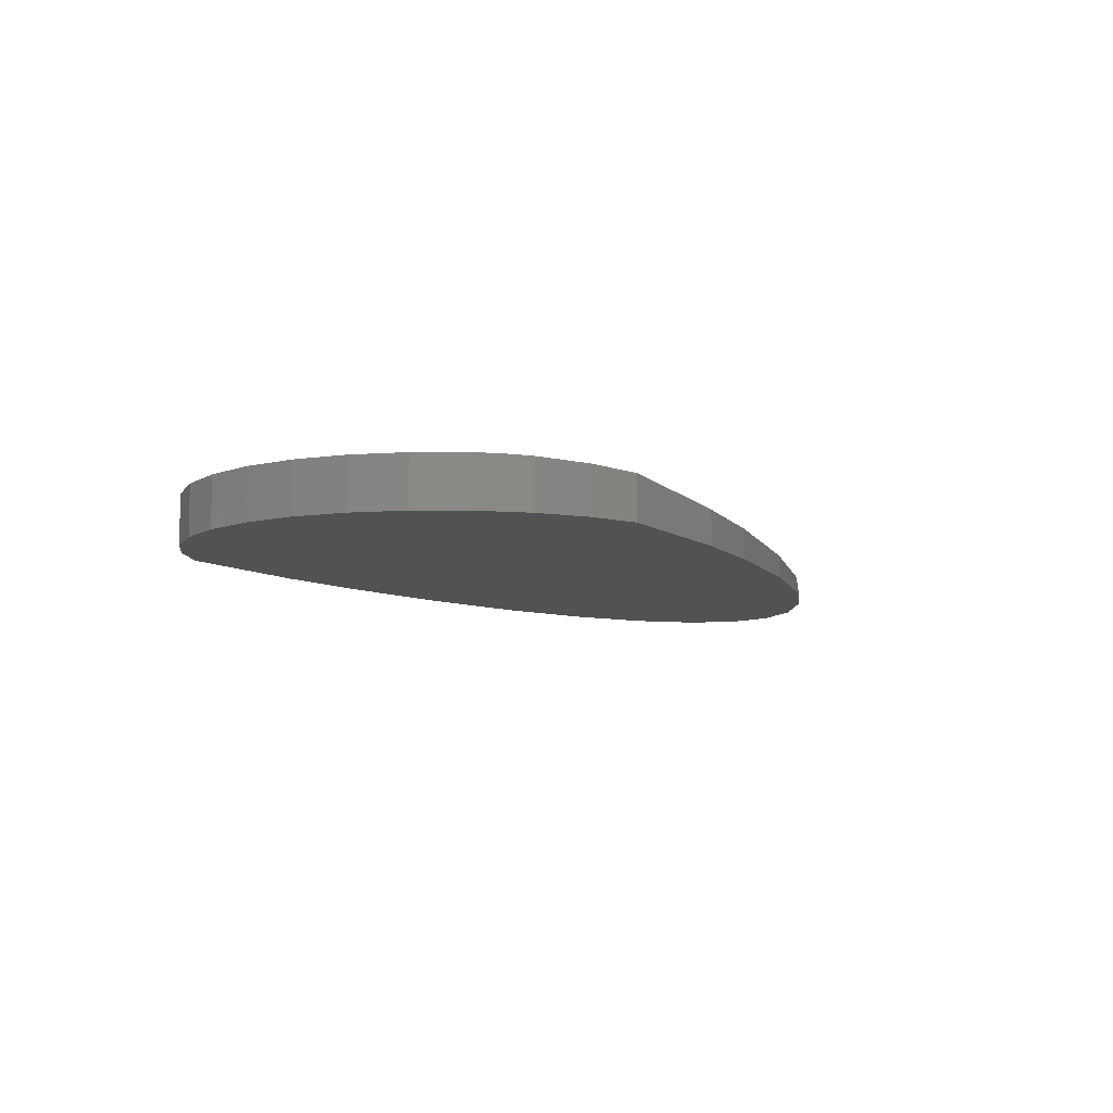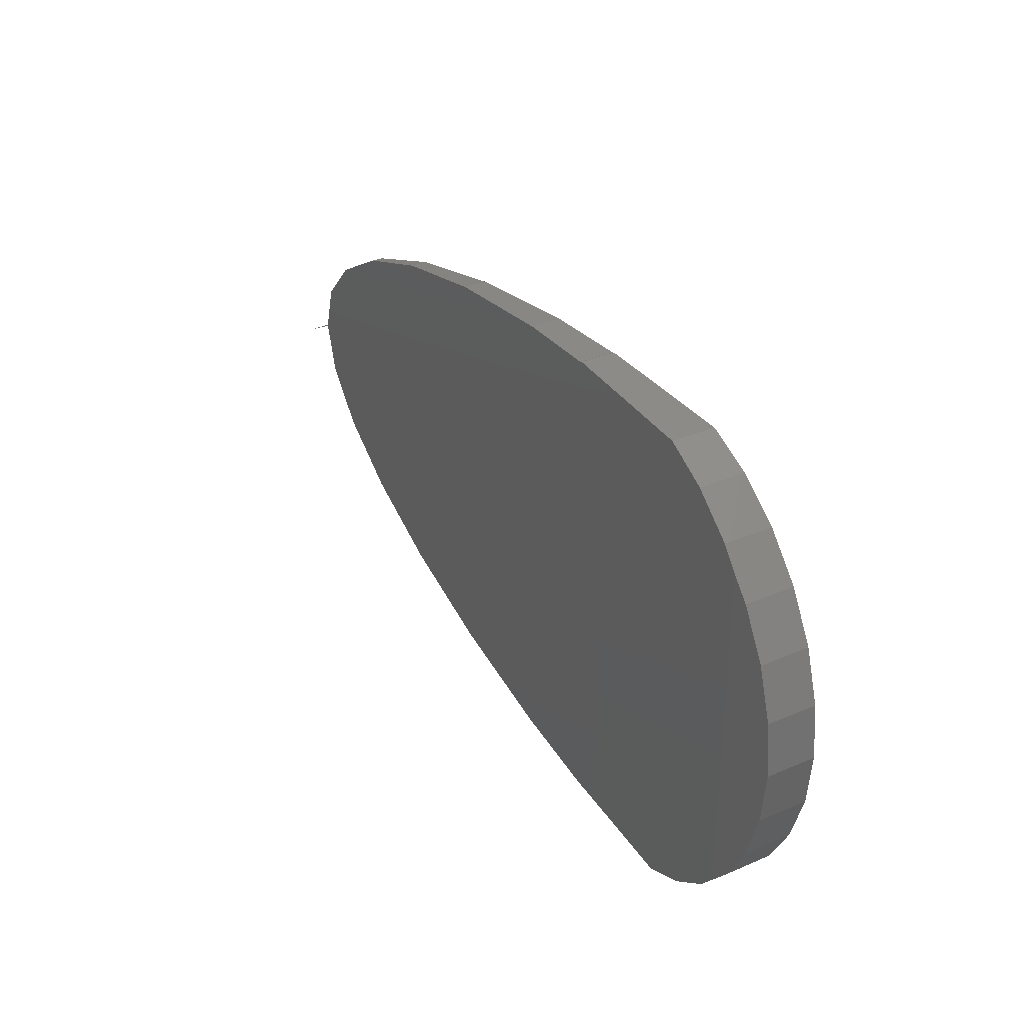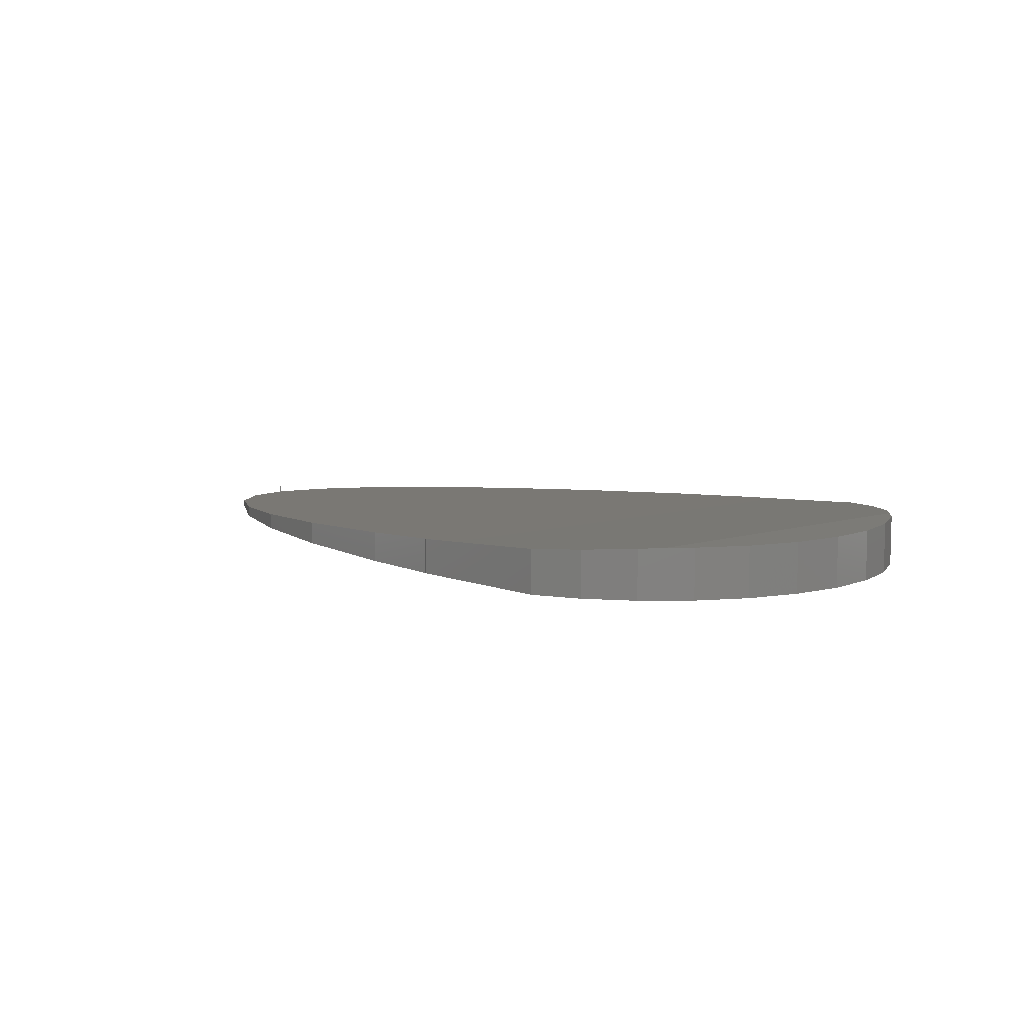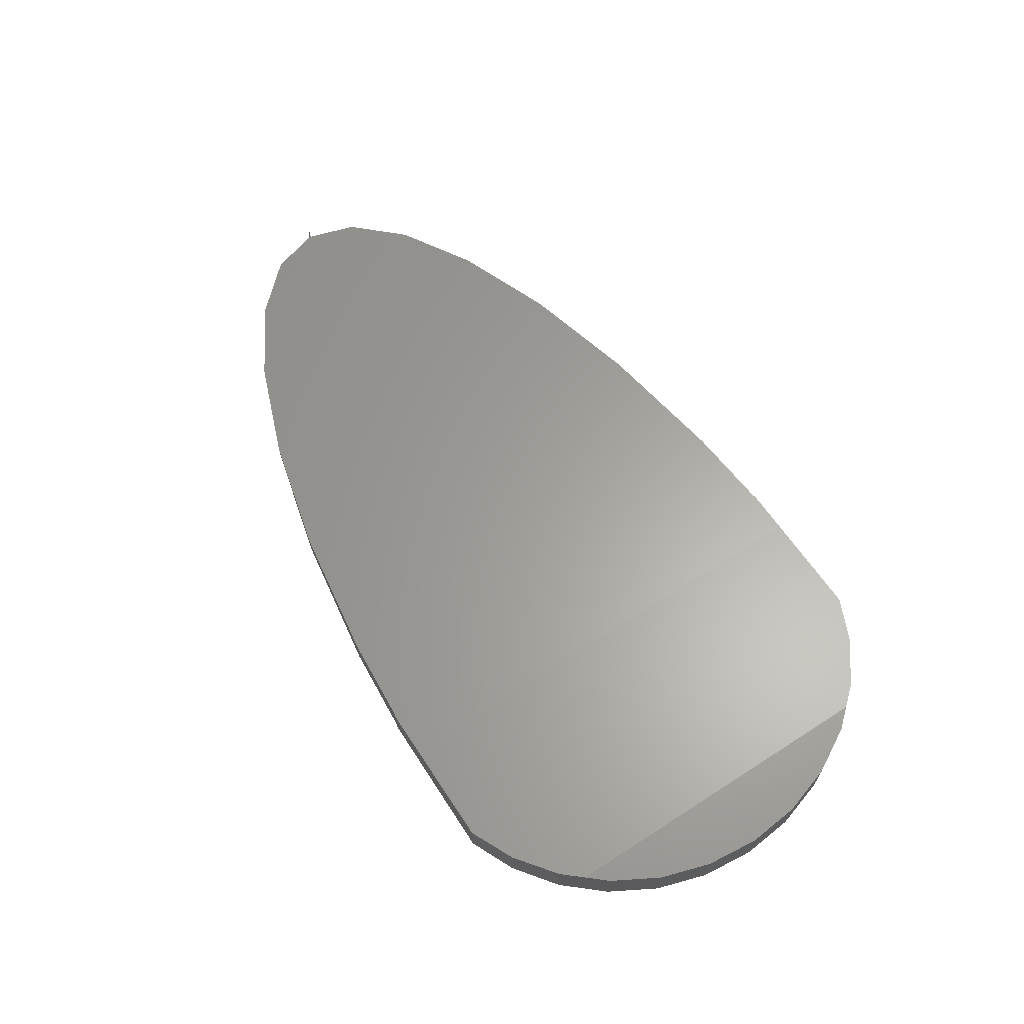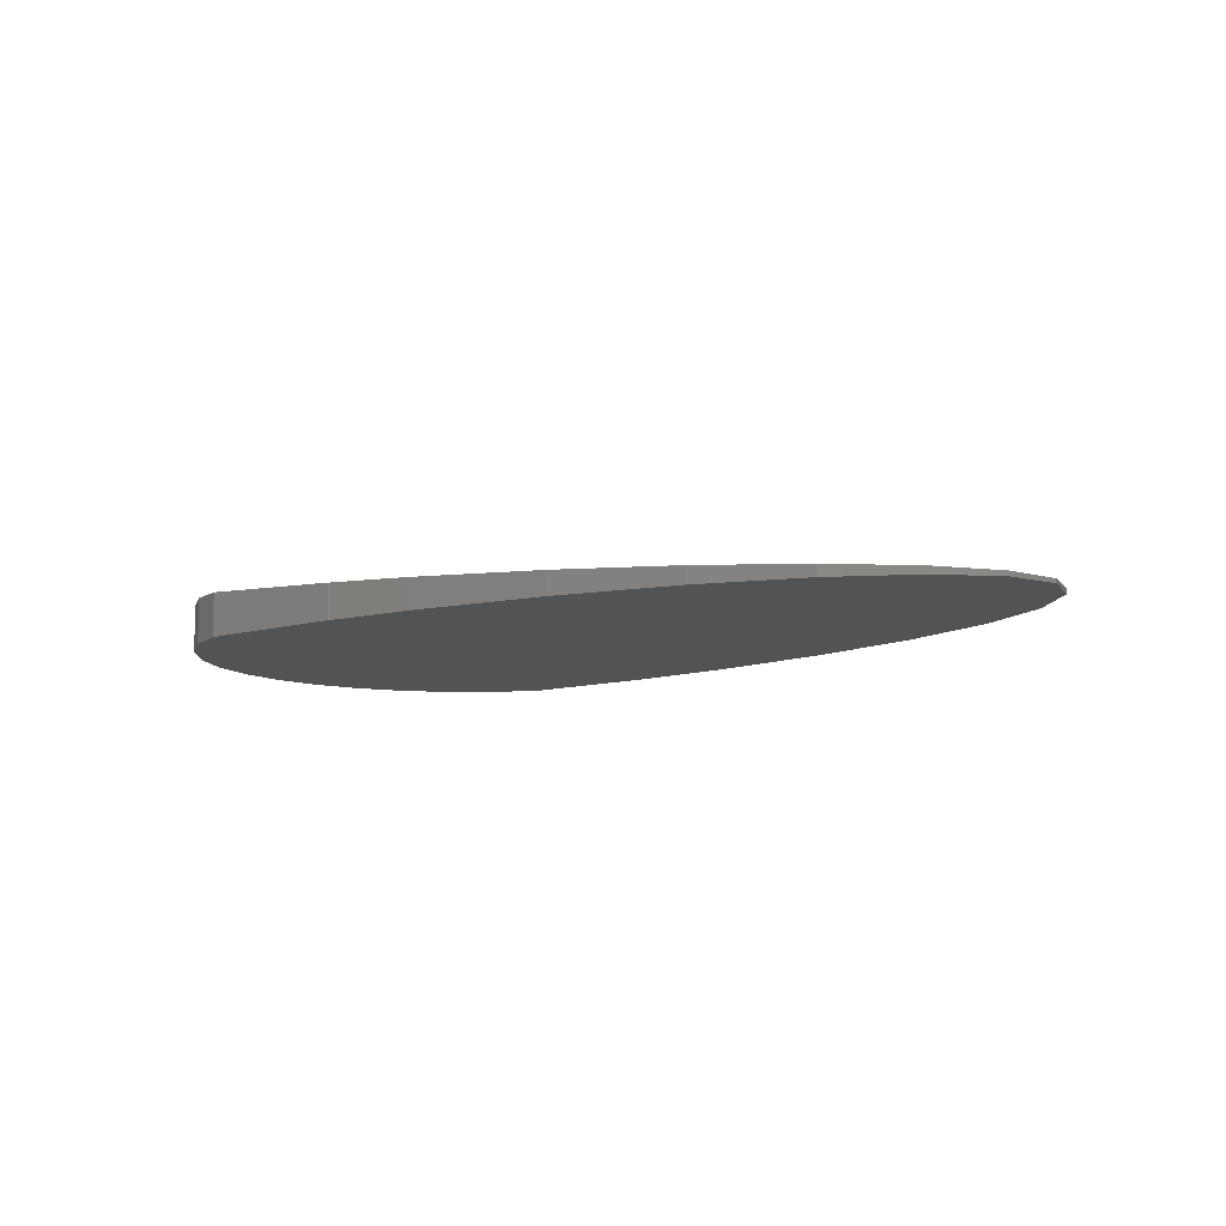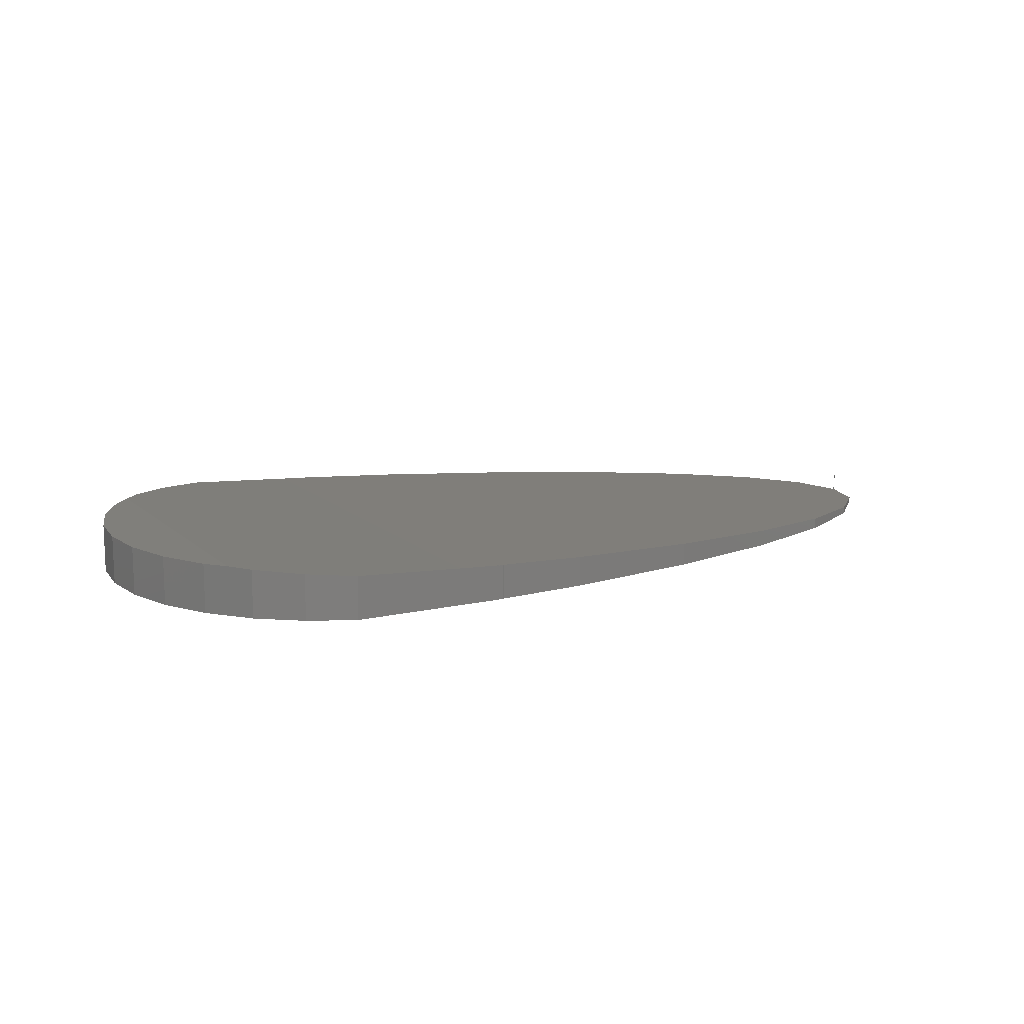
<metadata>
{"format":"stl","ext":"stl","renderer":"f3d","projection":"perspective","resolution":1024,"background":"white","views":[{"elev":-8.2,"azim":118.8,"up":"+Z"},{"elev":32.9,"azim":59.3,"up":"+Y"},{"elev":8.0,"azim":48.0,"up":"+Z"},{"elev":65.1,"azim":57.0,"up":"+Z"},{"elev":-9.8,"azim":-141.9,"up":"+Z"},{"elev":13.0,"azim":151.9,"up":"+Z"}]}
</metadata>
<code>
# stl→obj: 71 verts, 138 faces
v -113 0 0
v -113 -0.1052 0.4935
v -113 0 2.796
v -111 -6.237 0
v -111 -6.237 0.5925
v -95.81 -17.63 0
v -105.2 -12.2 0.8902
v -105.2 -12.2 0
v -95.81 -17.63 1.372
v -83.22 -22.29 0
v -83.22 -22.29 2.016
v -50.81 -28.53 0
v -68 -25.98 2.796
v -68 -25.98 0
v -50.81 -28.53 3.676
v -111 6.237 0
v -113 0.1052 0.4935
v -111 6.237 0.5925
v -105.2 12.2 0
v -105.2 12.2 0.8902
v -95.81 17.63 0
v -95.81 17.63 1.372
v -68 25.98 0
v -83.22 22.29 2.016
v -68 25.98 2.796
v -83.22 22.29 0
v -50.81 28.53 0
v -50.81 28.53 3.676
v -0.6556 -6.456 0
v -0.6556 6.456 0
v 0 0 0
v -39.73 -29.32 0
v -2.594 -12.63 0
v -5.729 -18.25 0
v -39.73 29.32 0
v -9.926 -23.07 0
v -2.594 12.63 0
v -15 -26.89 0
v -5.729 18.25 0
v -20.51 -29.43 0
v -9.926 23.07 0
v -39.49 -29.43 0
v -15 26.89 0
v -20.51 29.43 0
v -39.49 29.43 0
v -38.13 -29.43 4.325
v -39.73 -29.32 4.216
v -38.13 -29.43 4.305
v -39.73 29.32 4.216
v -38.13 29.43 4.325
v -38.13 29.43 4.305
v -113 0 0.4926
v -33.86 -29.43 4.544
v -33.86 29.43 4.544
v -15 26.89 5.598
v -7.81 20.64 6
v -9.926 23.07 5.882
v -7.81 -20.64 6
v -20.51 29.43 5.29
v -15 -26.89 5.598
v -9.926 -23.07 5.882
v -20.51 -29.43 5.29
v -39.49 -29.43 4.229
v -39.49 29.43 4.229
v 0 0 6
v -0.6556 6.456 6
v -5.729 18.25 6
v -2.594 12.63 6
v -0.6556 -6.456 6
v -2.594 -12.63 6
v -5.729 -18.25 6
f 1 2 3
f 4 2 1
f 2 4 5
f 6 7 8
f 7 6 9
f 10 9 6
f 9 10 11
f 12 13 14
f 13 12 15
f 14 11 10
f 11 14 13
f 16 17 18
f 1 17 16
f 17 1 3
f 18 19 16
f 19 18 20
f 21 20 22
f 20 21 19
f 23 24 25
f 24 23 26
f 8 5 4
f 5 8 7
f 26 22 24
f 22 26 21
f 27 25 28
f 25 27 23
f 29 30 31
f 32 29 33
f 29 32 30
f 32 33 34
f 35 30 32
f 32 34 36
f 30 35 37
f 32 36 38
f 37 35 39
f 32 38 40
f 39 35 41
f 32 40 42
f 41 35 43
f 43 35 44
f 44 35 45
f 12 35 32
f 12 27 35
f 14 27 12
f 14 23 27
f 10 23 14
f 10 26 23
f 6 26 10
f 6 21 26
f 8 21 6
f 8 19 21
f 4 19 8
f 4 16 19
f 16 4 1
f 46 47 48
f 15 47 46
f 32 15 12
f 15 32 47
f 49 50 51
f 49 28 50
f 35 28 49
f 28 35 27
f 2 52 3
f 52 17 3
f 50 53 54
f 50 46 53
f 28 46 50
f 28 15 46
f 25 15 28
f 25 13 15
f 24 13 25
f 24 11 13
f 22 11 24
f 22 9 11
f 20 9 22
f 20 7 9
f 18 7 20
f 18 5 7
f 17 5 18
f 17 2 5
f 2 17 52
f 55 56 57
f 56 54 58
f 56 55 54
f 53 58 54
f 54 55 59
f 60 58 53
f 58 60 61
f 60 53 62
f 63 48 47
f 51 64 49
f 65 30 66
f 30 65 31
f 56 41 57
f 39 56 67
f 56 39 41
f 68 39 67
f 39 68 37
f 69 31 65
f 31 69 29
f 70 29 69
f 29 70 33
f 43 59 55
f 59 43 44
f 41 55 57
f 55 41 43
f 66 37 68
f 37 66 30
f 36 60 38
f 60 36 61
f 42 47 32
f 47 42 63
f 45 49 64
f 49 45 35
f 38 62 40
f 62 38 60
f 71 33 70
f 33 71 34
f 66 69 65
f 56 66 68
f 66 56 69
f 56 68 67
f 58 69 56
f 69 58 70
f 70 58 71
f 58 34 71
f 36 58 61
f 58 36 34
f 54 51 50
f 44 54 59
f 45 54 44
f 54 45 51
f 51 45 64
f 48 53 46
f 42 53 48
f 42 48 63
f 53 42 40
f 53 40 62

</code>
